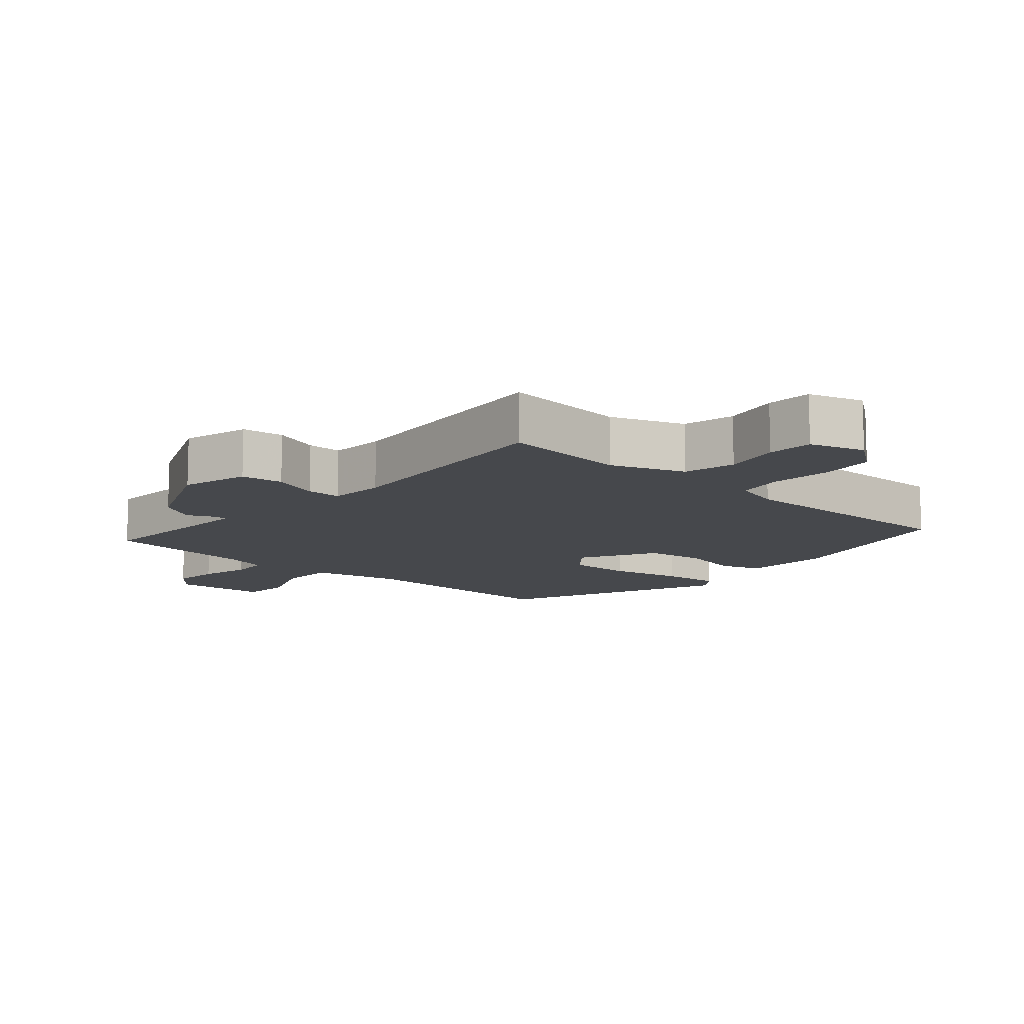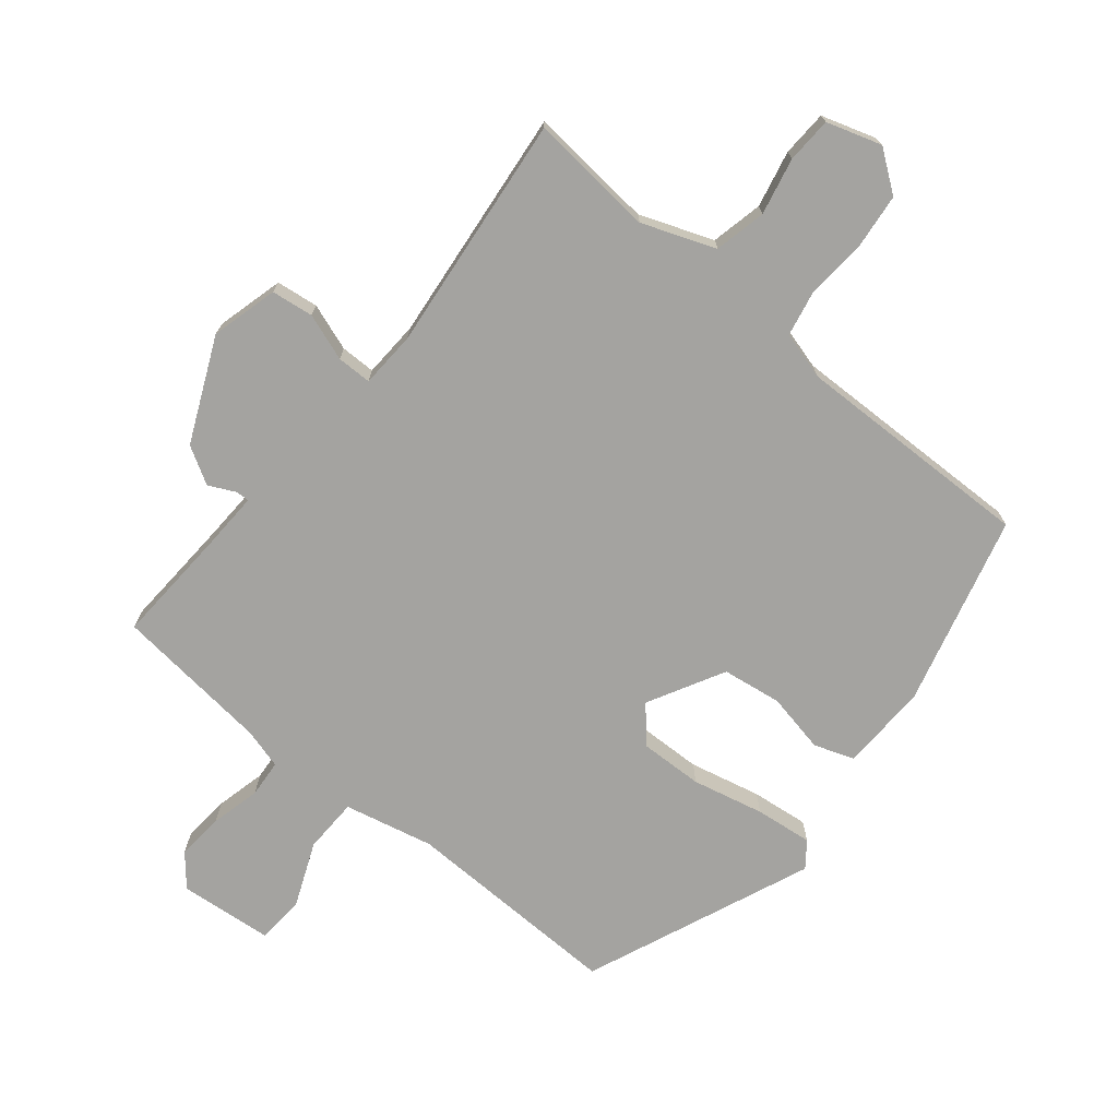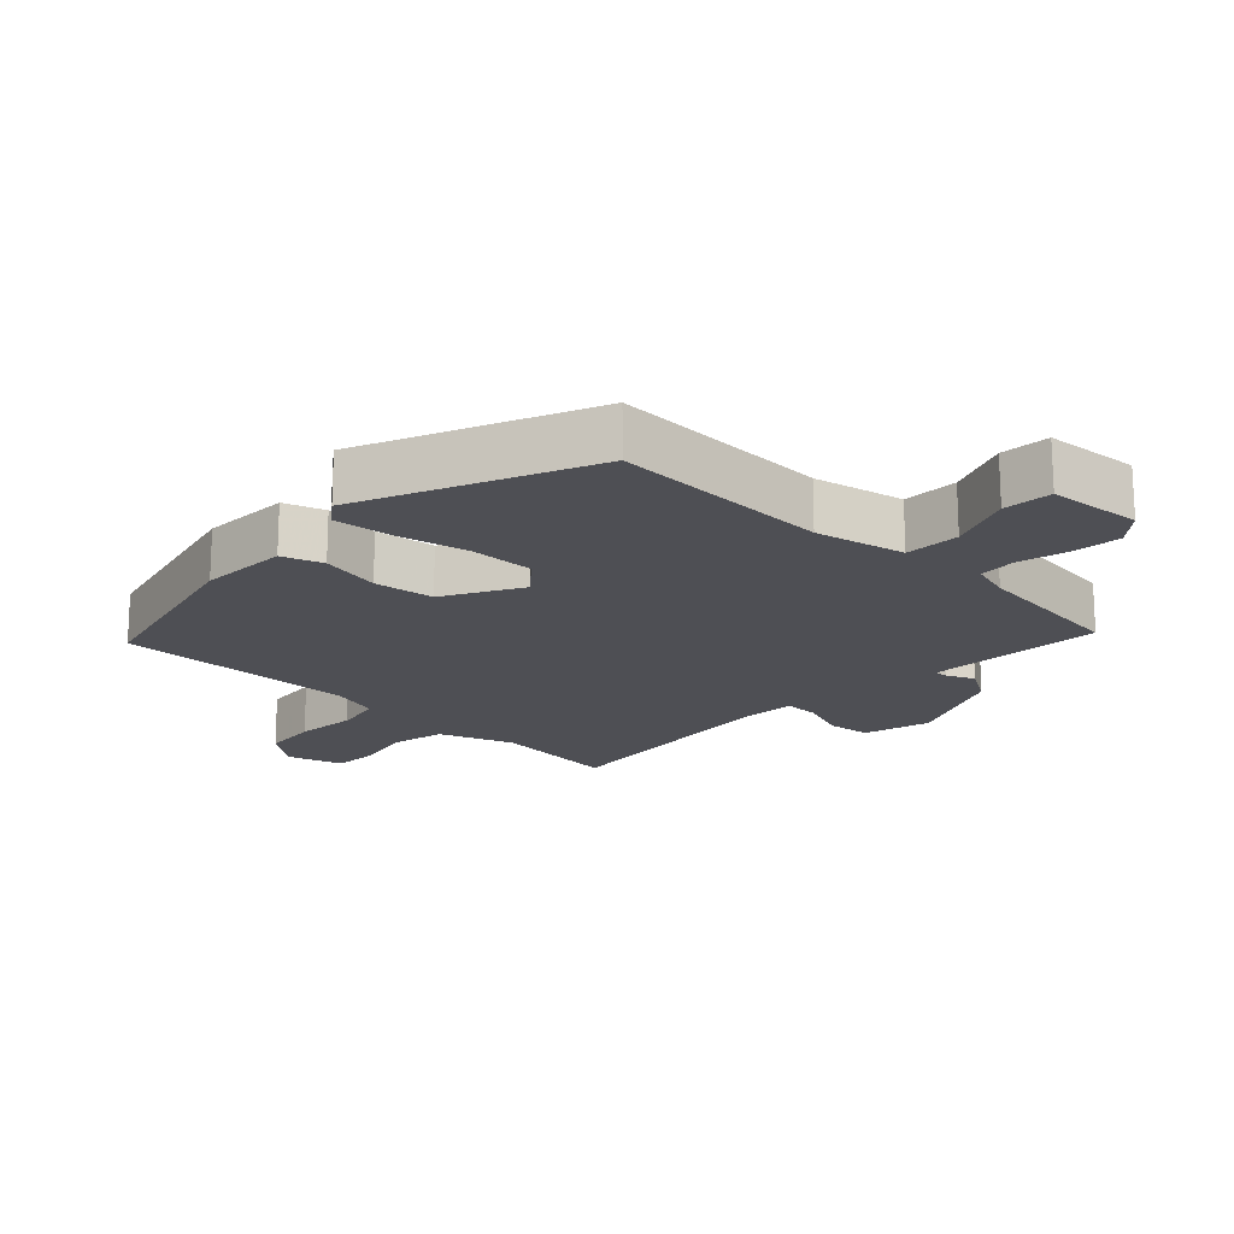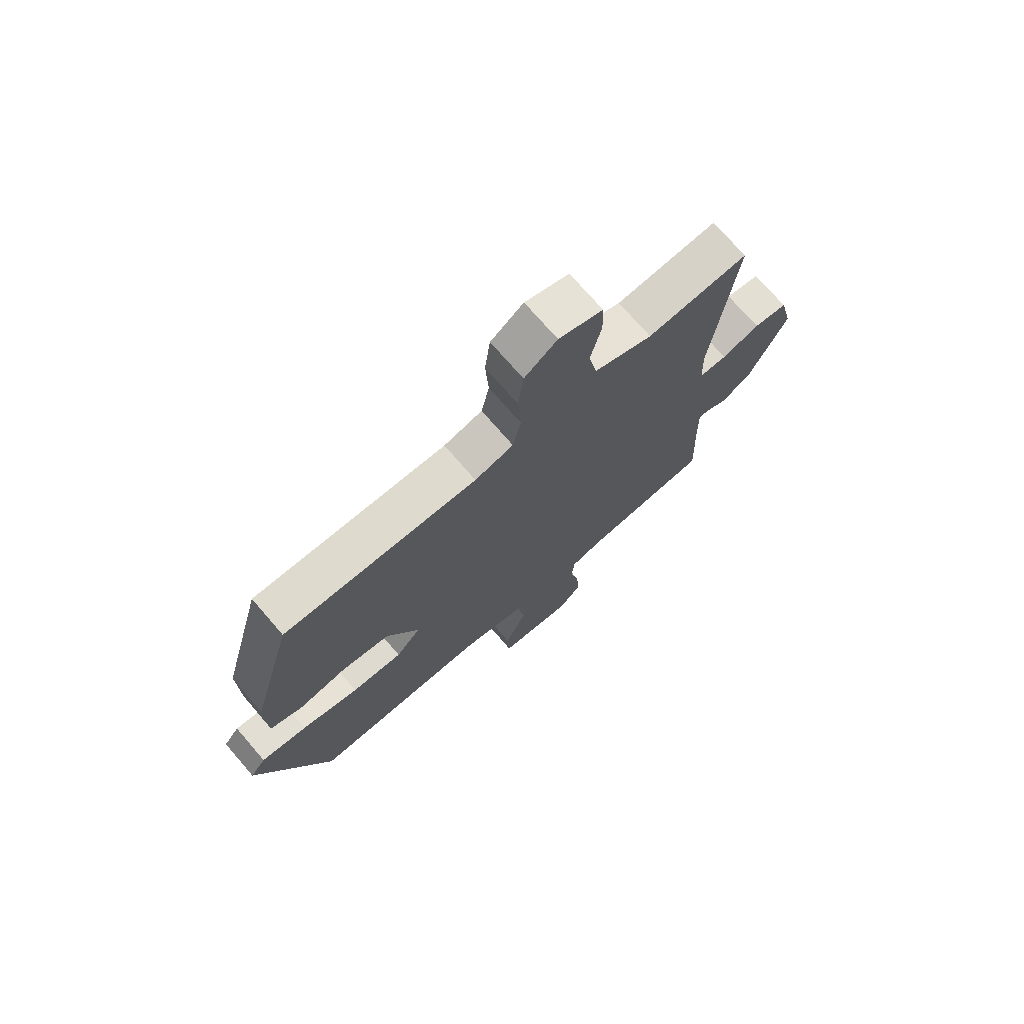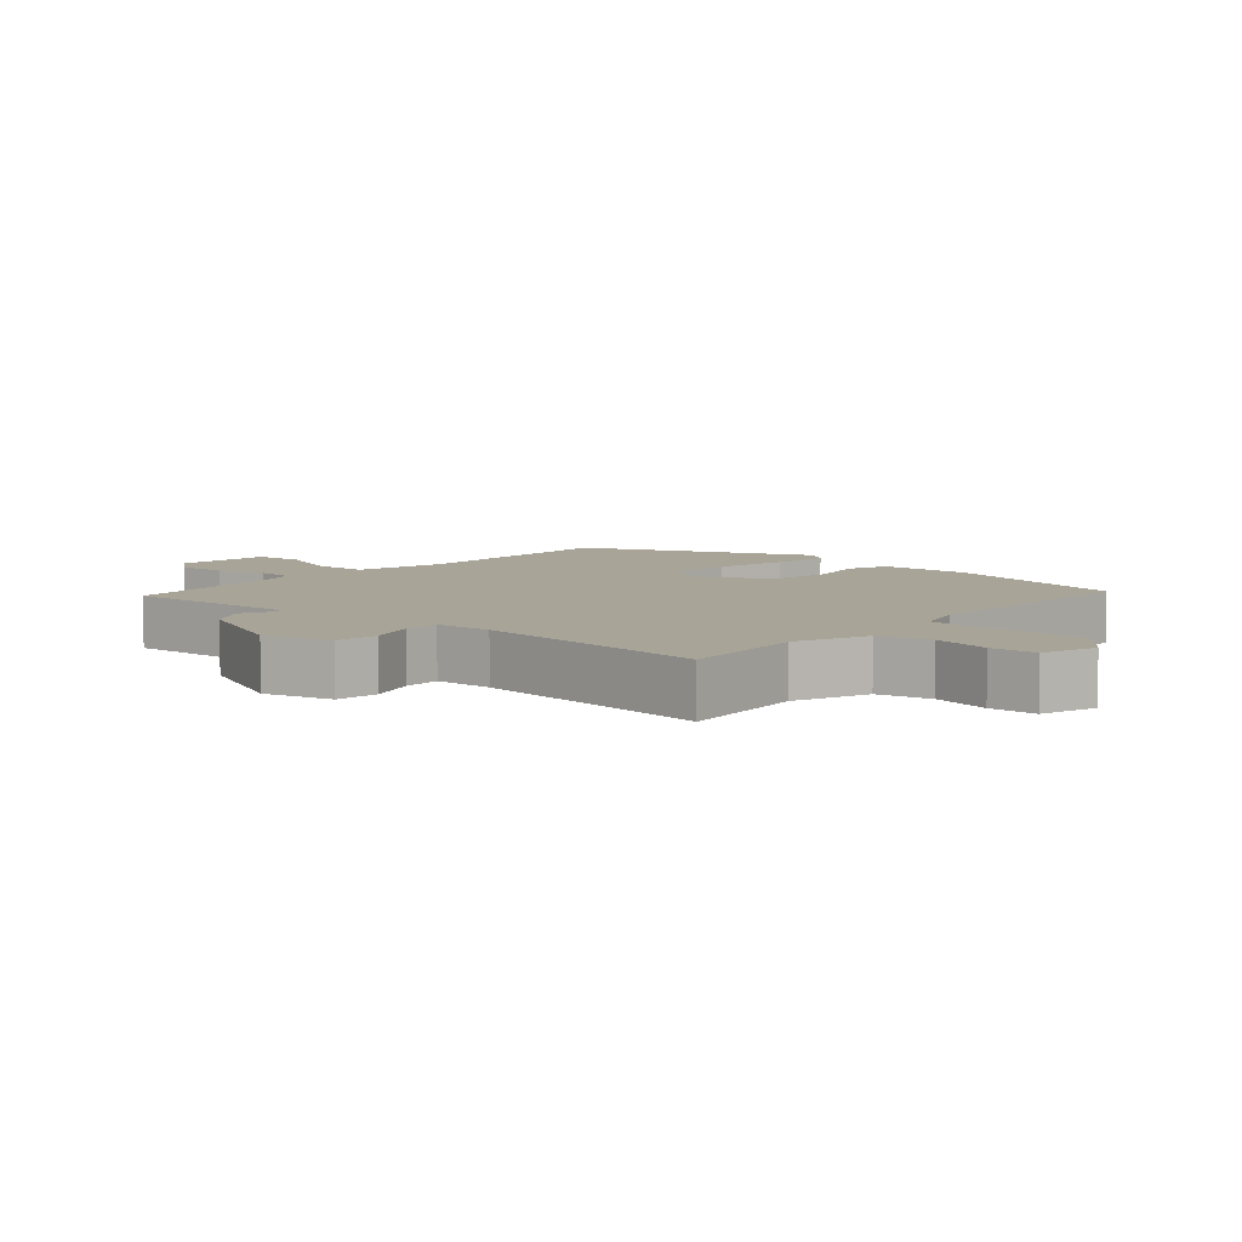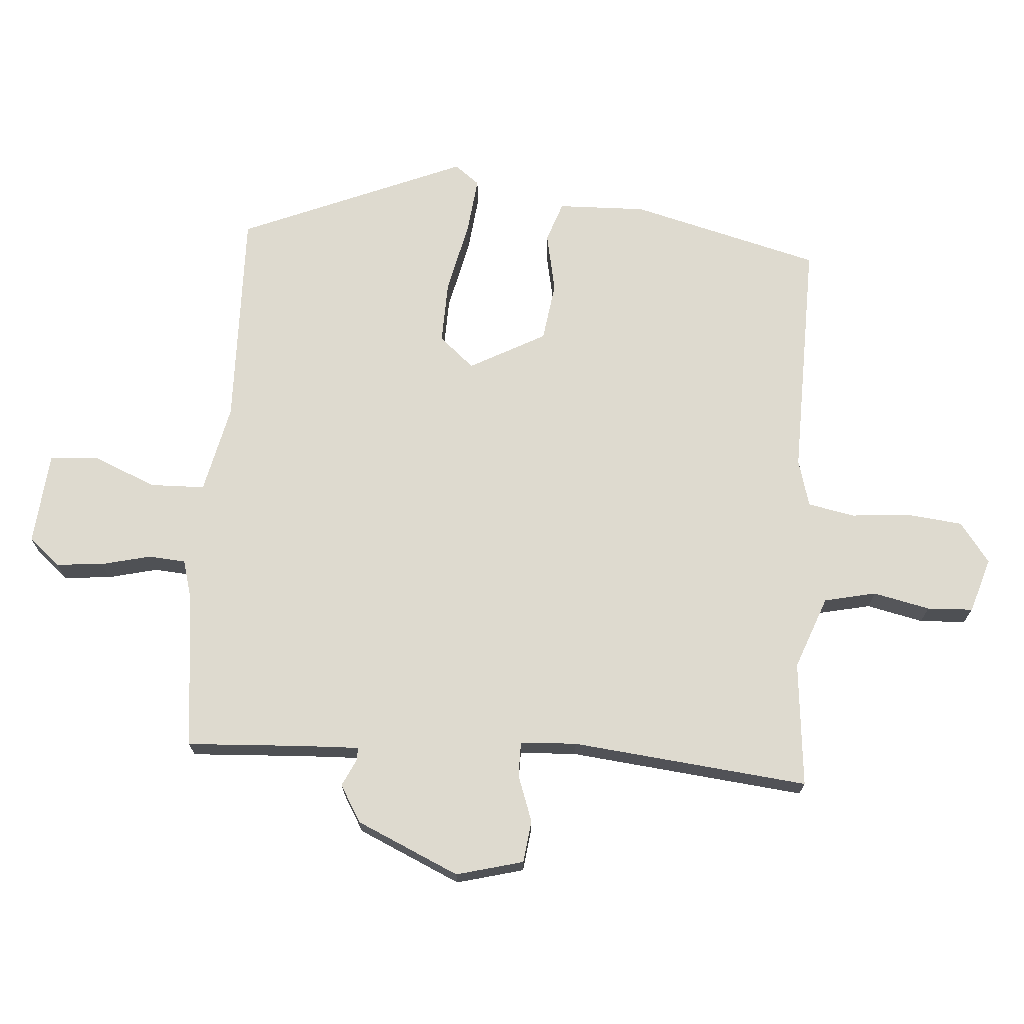
<metadata>
{"format":"obj","ext":"obj","renderer":"f3d","projection":"perspective","resolution":1024,"background":"white","views":[{"elev":-11.5,"azim":-42.8,"up":"+Y"},{"elev":-72.8,"azim":-40.1,"up":"+Y"},{"elev":-18.4,"azim":134.9,"up":"+Y"},{"elev":72.9,"azim":139.2,"up":"+Z"},{"elev":7.0,"azim":-49.5,"up":"+Y"},{"elev":71.0,"azim":-86.7,"up":"+Y"}]}
</metadata>
<code>
v -0.507 0.07 0.478
v -0.318 0.07 0.463
v -0.209 0.07 0.506
v -0.193 0.07 0.584
v -0.213 0.07 0.669
v -0.211 0.07 0.738
v -0.129 0.07 0.765
v -0.068 0.07 0.721
v -0.058 0.07 0.639
v -0.064 0.07 0.548
v -0.049 0.07 0.478
v 0.023 0.07 0.459
v 0.383 0.07 0.471
v 0.461 0.07 0.187
v 0.459 0.07 0.054
v 0.399 0.07 0.032
v 0.309 0.07 0.049
v 0.22 0.07 0.035
v 0.16 0.07 -0.08
v 0.206 0.07 -0.132
v 0.301 0.07 -0.128
v 0.408 0.07 -0.102
v 0.494 0.07 -0.091
v 0.523 0.07 -0.128
v 0.386 0.07 -0.47
v 0.057 0.07 -0.467
v -0.076 0.07 -0.499
v -0.077 0.07 -0.581
v -0.036 0.07 -0.676
v -0.04 0.07 -0.749
v -0.18 0.07 -0.764
v -0.22 0.07 -0.718
v -0.215 0.07 -0.647
v -0.198 0.07 -0.572
v -0.203 0.07 -0.516
v -0.263 0.07 -0.5
v -0.499 0.07 -0.478
v -0.492 0.07 -0.303
v -0.49 0.07 -0.215
v -0.51 0.07 -0.216
v -0.55 0.07 -0.236
v -0.606 0.07 -0.204
v -0.678 0.07 -0.05
v -0.653 0.07 0.051
v -0.59 0.07 0.06
v -0.519 0.07 0.036
v -0.467 0.07 0.037
v -0.464 0.07 0.122
v -0.507 0 0.478
v -0.318 0 0.463
v -0.209 0 0.506
v -0.193 0 0.584
v -0.213 0 0.669
v -0.211 0 0.738
v -0.129 0 0.765
v -0.068 0 0.721
v -0.058 0 0.639
v -0.064 0 0.548
v -0.049 0 0.478
v 0.023 0 0.459
v 0.383 0 0.471
v 0.461 0 0.187
v 0.459 0 0.054
v 0.399 0 0.032
v 0.309 0 0.049
v 0.22 0 0.035
v 0.16 0 -0.08
v 0.206 0 -0.132
v 0.301 0 -0.128
v 0.408 0 -0.102
v 0.494 0 -0.091
v 0.523 0 -0.128
v 0.386 0 -0.47
v 0.057 0 -0.467
v -0.076 0 -0.499
v -0.077 0 -0.581
v -0.036 0 -0.676
v -0.04 0 -0.749
v -0.18 0 -0.764
v -0.22 0 -0.718
v -0.215 0 -0.647
v -0.198 0 -0.572
v -0.203 0 -0.516
v -0.263 0 -0.5
v -0.499 0 -0.478
v -0.492 0 -0.303
v -0.49 0 -0.215
v -0.51 0 -0.216
v -0.55 0 -0.236
v -0.606 0 -0.204
v -0.678 0 -0.05
v -0.653 0 0.051
v -0.59 0 0.06
v -0.519 0 0.036
v -0.467 0 0.037
v -0.464 0 0.122
f 43 44 45 46
f 43 46 47
f 40 41 42 43
f 39 40 43 47
f 38 39 47
f 36 37 38 47
f 35 36 47 48
f 31 32 33 34
f 31 34 35
f 28 29 30 31
f 27 28 31 35
f 26 27 35 48
f 21 22 23 24
f 20 21 24 25
f 19 20 25 26
f 14 15 16 17
f 12 13 14 17
f 11 12 17 18
f 7 8 9 10
f 7 10 11
f 4 5 6 7
f 3 4 7 11
f 2 3 11 18
f 19 26 48 1
f 1 2 18 19
f 94 93 92 91
f 95 94 91
f 91 90 89 88
f 95 91 88 87
f 95 87 86
f 95 86 85 84
f 96 95 84 83
f 82 81 80 79
f 83 82 79
f 79 78 77 76
f 83 79 76 75
f 96 83 75 74
f 72 71 70 69
f 73 72 69 68
f 74 73 68 67
f 65 64 63 62
f 65 62 61 60
f 66 65 60 59
f 58 57 56 55
f 59 58 55
f 55 54 53 52
f 59 55 52 51
f 66 59 51 50
f 49 96 74 67
f 67 66 50 49
f 1 49 50 2
f 2 50 51 3
f 3 51 52 4
f 4 52 53 5
f 5 53 54 6
f 6 54 55 7
f 7 55 56 8
f 8 56 57 9
f 9 57 58 10
f 10 58 59 11
f 11 59 60 12
f 12 60 61 13
f 13 61 62 14
f 14 62 63 15
f 15 63 64 16
f 16 64 65 17
f 17 65 66 18
f 18 66 67 19
f 19 67 68 20
f 20 68 69 21
f 21 69 70 22
f 22 70 71 23
f 23 71 72 24
f 24 72 73 25
f 25 73 74 26
f 26 74 75 27
f 27 75 76 28
f 28 76 77 29
f 29 77 78 30
f 30 78 79 31
f 31 79 80 32
f 32 80 81 33
f 33 81 82 34
f 34 82 83 35
f 35 83 84 36
f 36 84 85 37
f 37 85 86 38
f 38 86 87 39
f 39 87 88 40
f 40 88 89 41
f 41 89 90 42
f 42 90 91 43
f 43 91 92 44
f 44 92 93 45
f 45 93 94 46
f 46 94 95 47
f 47 95 96 48
f 48 96 49 1

</code>
